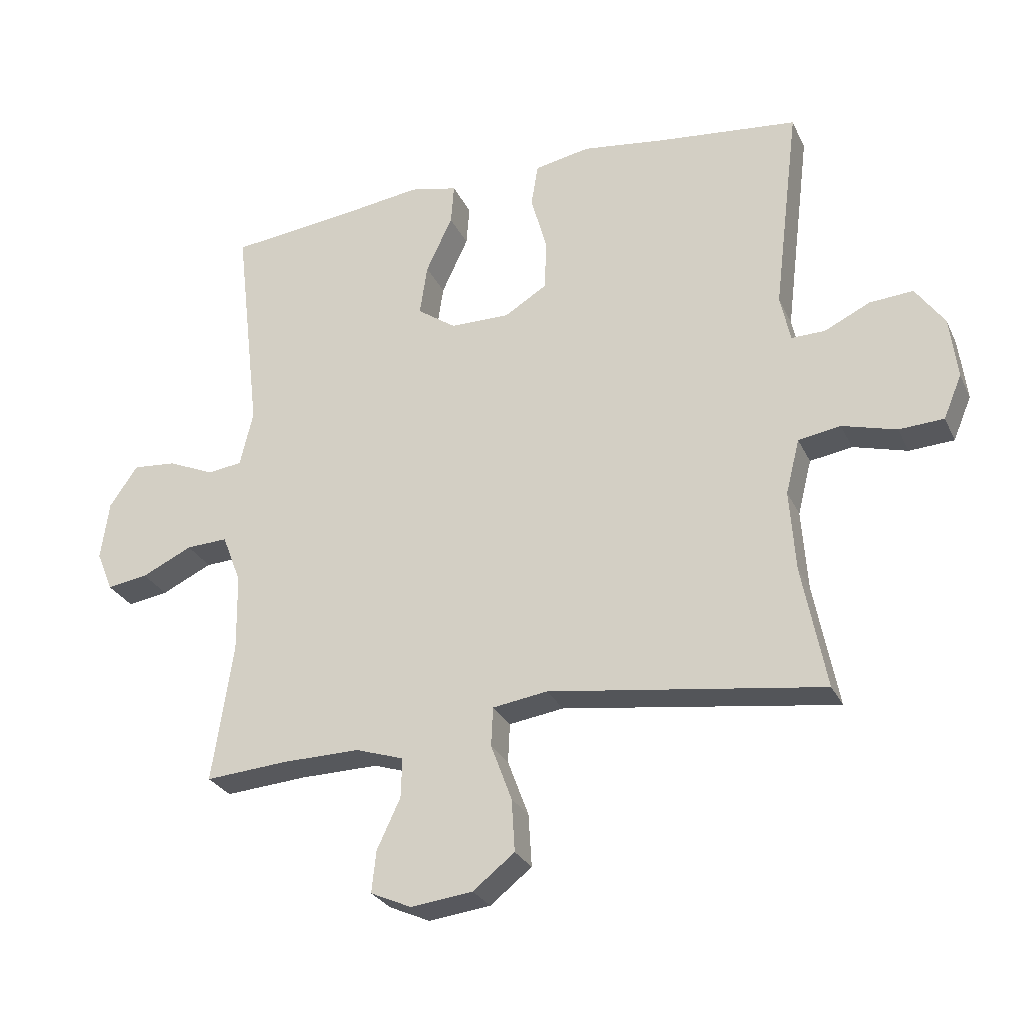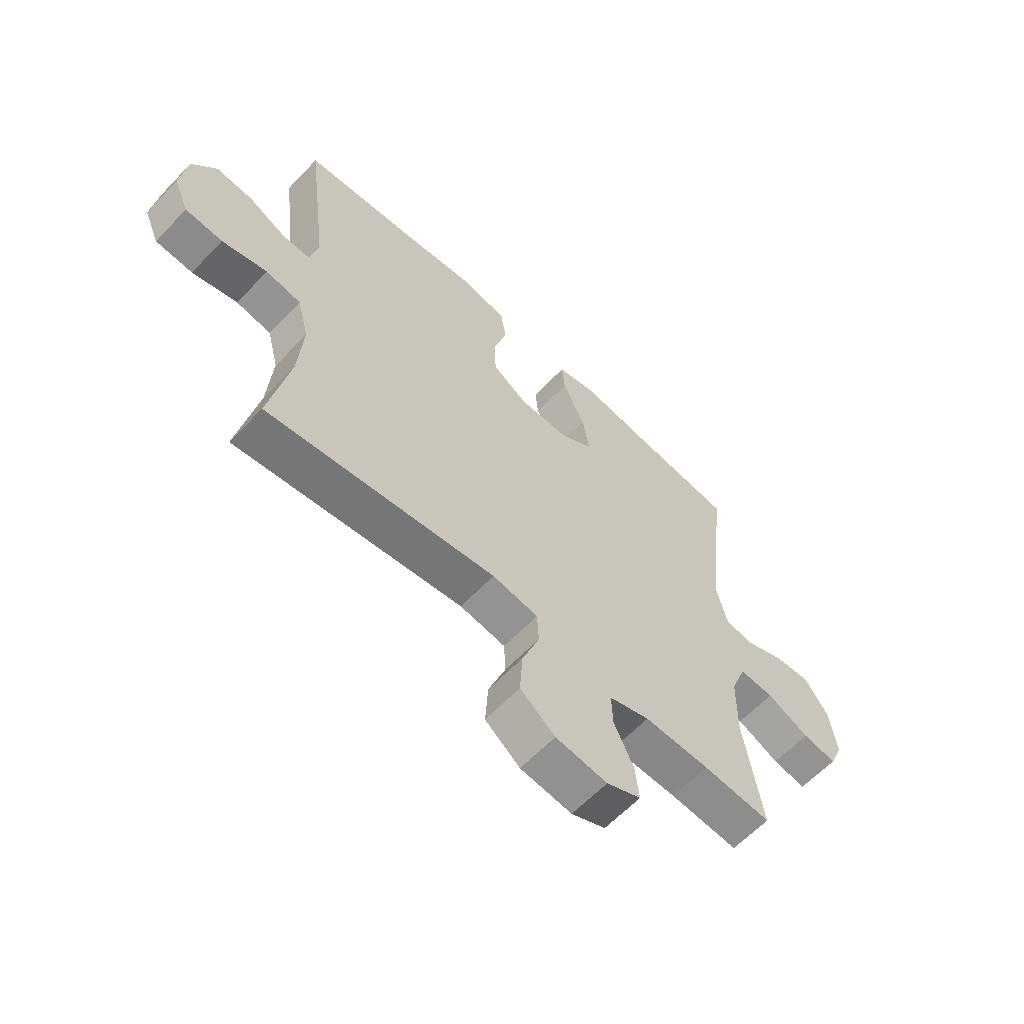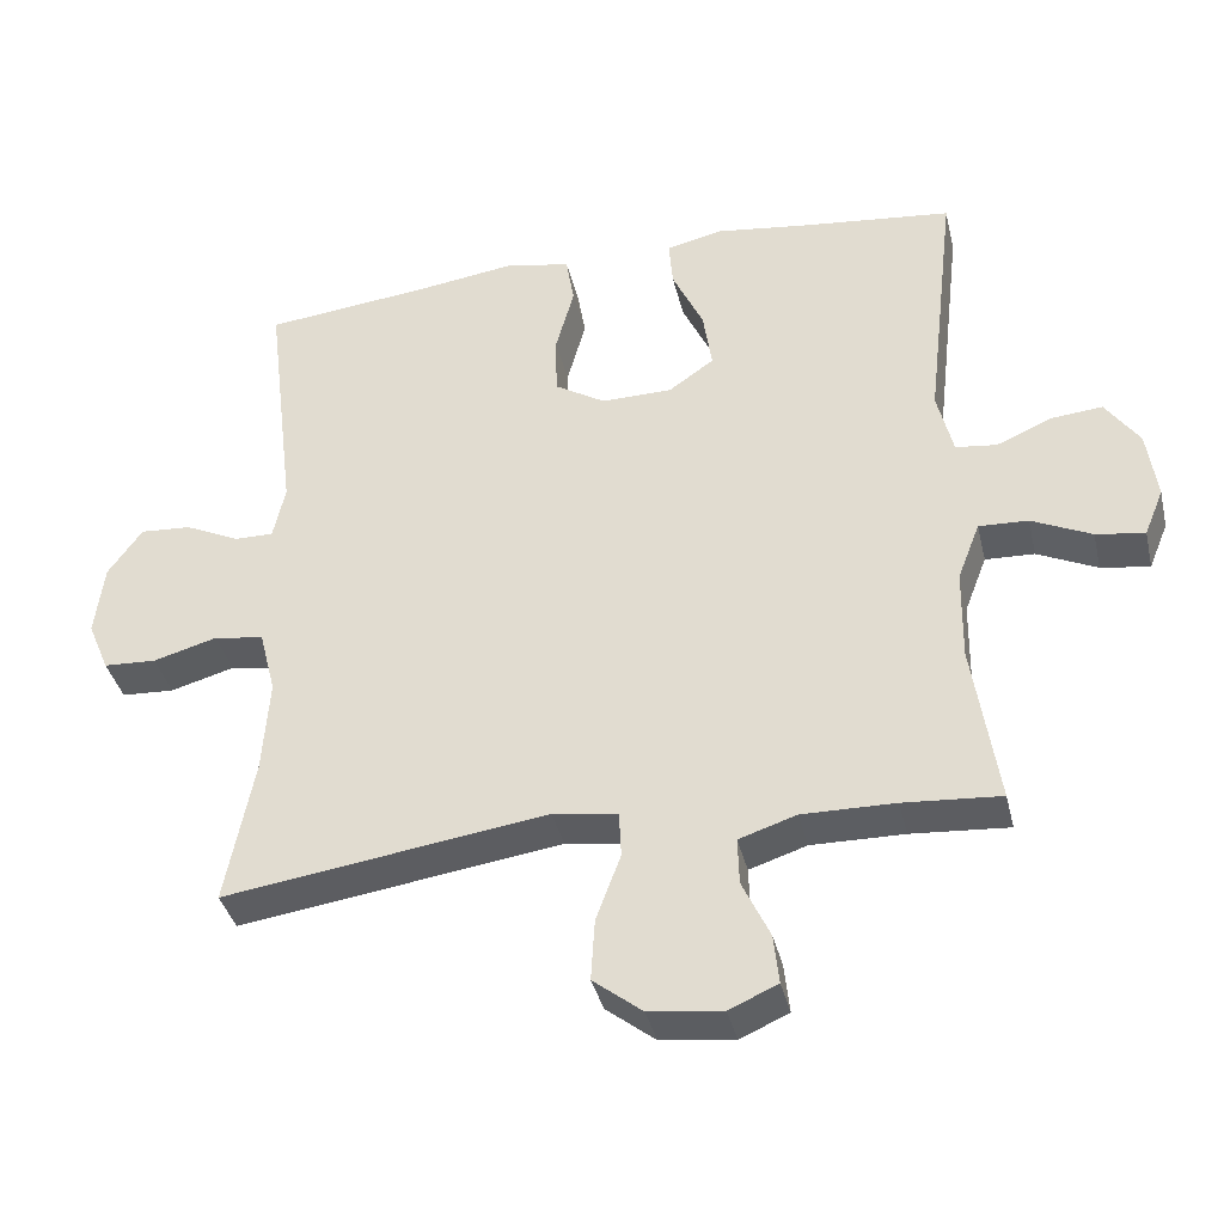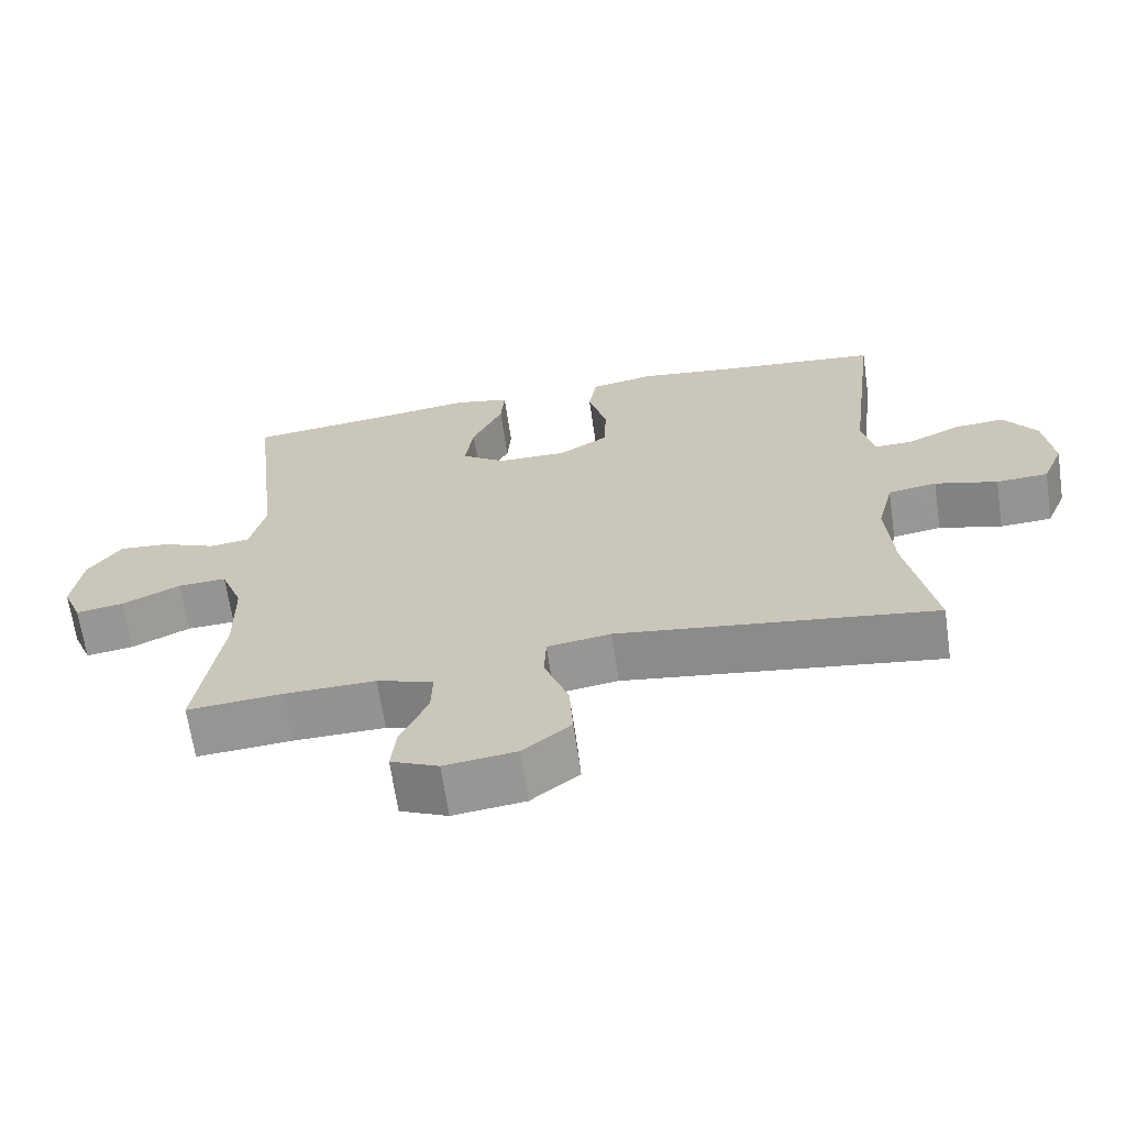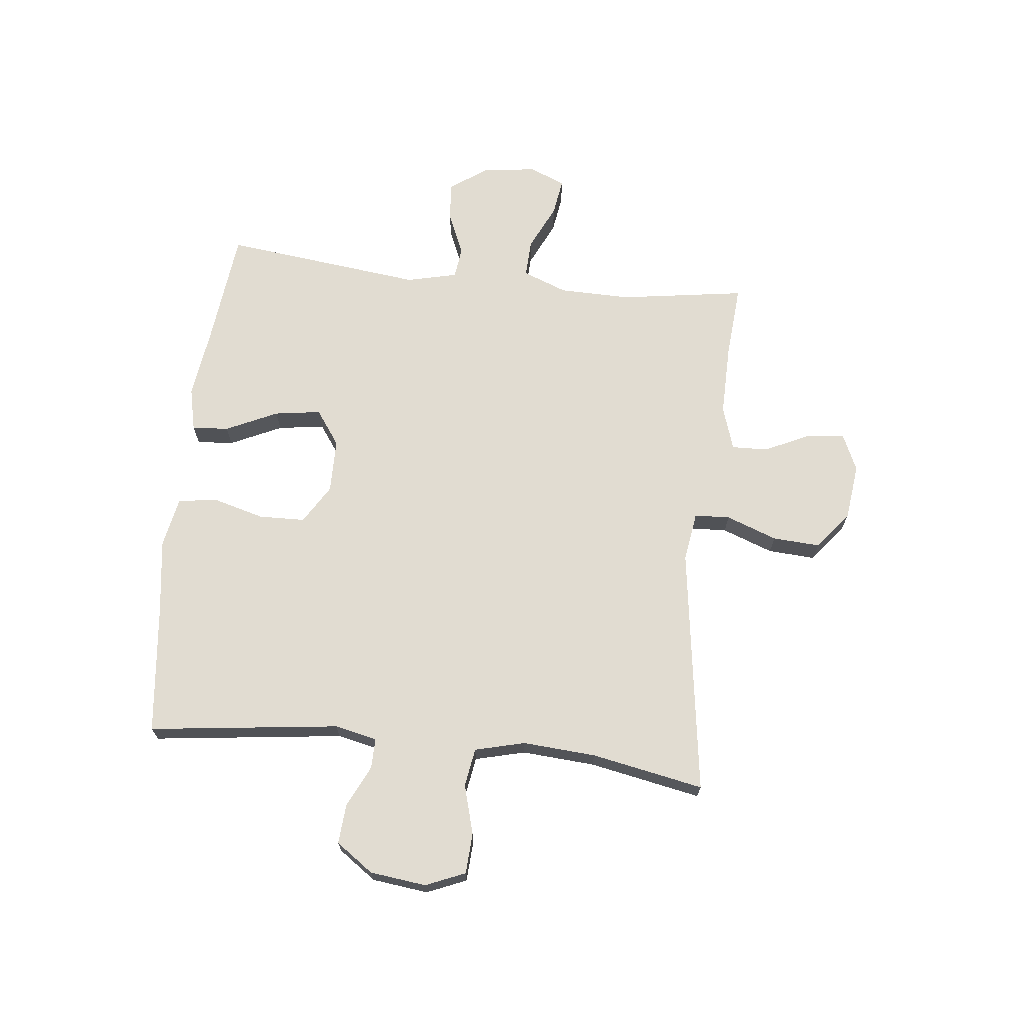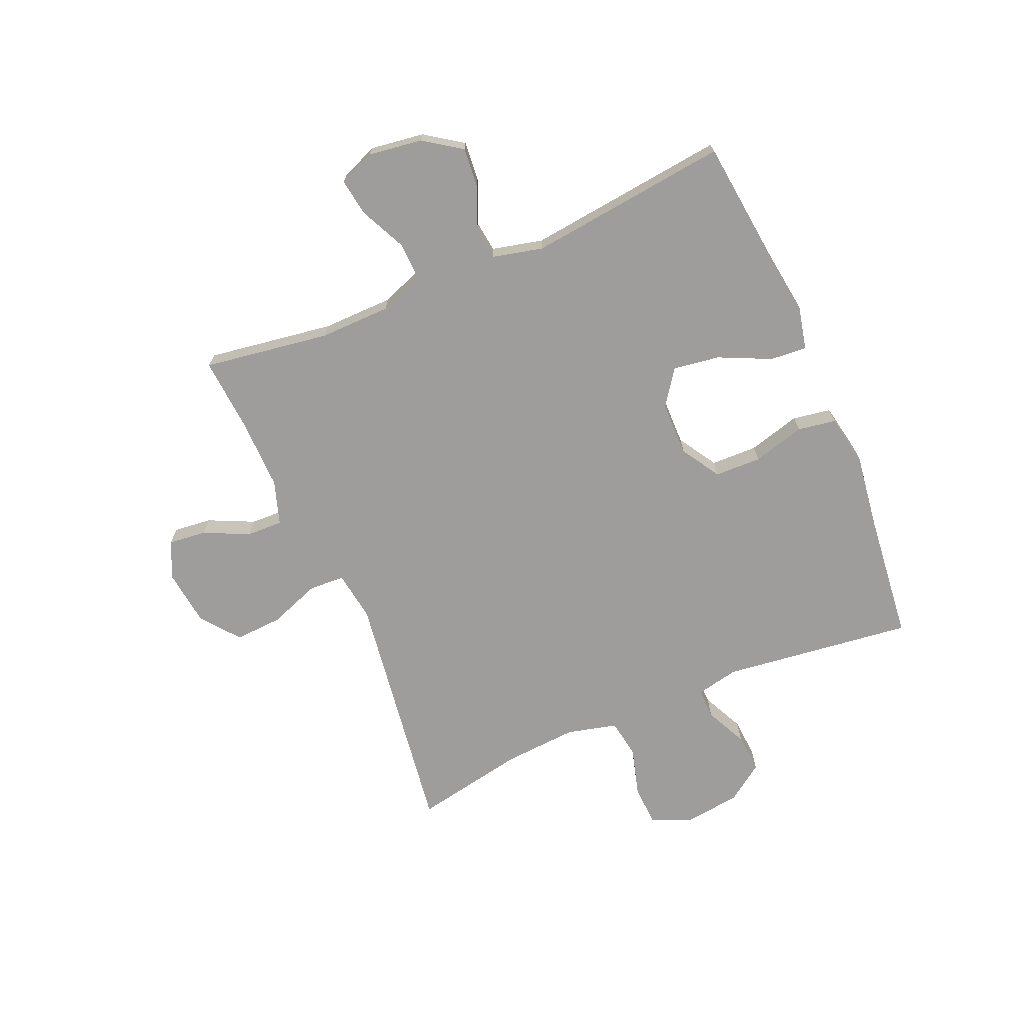
<metadata>
{"format":"obj","ext":"obj","renderer":"f3d","projection":"perspective","resolution":1024,"background":"white","views":[{"elev":-27.7,"azim":21.2,"up":"+Z"},{"elev":-61.9,"azim":136.6,"up":"+Z"},{"elev":-38.0,"azim":-166.8,"up":"+Z"},{"elev":-66.3,"azim":8.3,"up":"+Z"},{"elev":69.0,"azim":96.2,"up":"+Y"},{"elev":-70.4,"azim":-66.8,"up":"+Y"}]}
</metadata>
<code>
v -0.5 0.07 0.5
v -0.297 0.07 0.523
v -0.173 0.07 0.54
v -0.097 0.07 0.523
v -0.102 0.07 0.459
v -0.144 0.07 0.369
v -0.156 0.07 0.288
v -0.095 0.07 0.245
v 0 0.07 0.244
v 0.068 0.07 0.286
v 0.07 0.07 0.367
v 0.045 0.07 0.458
v 0.056 0.07 0.525
v 0.144 0.07 0.542
v 0.276 0.07 0.524
v 0.5 0.07 0.5
v 0.459 0.07 0.167
v 0.475 0.07 0.093
v 0.528 0.07 0.094
v 0.601 0.07 0.129
v 0.67 0.07 0.134
v 0.716 0.07 0.069
v 0.728 0.07 -0.029
v 0.699 0.07 -0.098
v 0.628 0.07 -0.102
v 0.542 0.07 -0.078
v 0.475 0.07 -0.089
v 0.453 0.07 -0.176
v 0.462 0.07 -0.304
v 0.5 0.07 -0.5
v 0.066 0.07 -0.439
v -0.021 0.07 -0.452
v -0.024 0.07 -0.514
v 0.009 0.07 -0.603
v 0.014 0.07 -0.686
v -0.052 0.07 -0.738
v -0.15 0.07 -0.75
v -0.215 0.07 -0.721
v -0.208 0.07 -0.655
v -0.171 0.07 -0.576
v -0.169 0.07 -0.513
v -0.246 0.07 -0.488
v -0.37 0.07 -0.49
v -0.5 0.07 -0.5
v -0.467 0.07 -0.28
v -0.469 0.07 -0.156
v -0.499 0.07 -0.078
v -0.565 0.07 -0.081
v -0.645 0.07 -0.119
v -0.71 0.07 -0.129
v -0.736 0.07 -0.066
v -0.723 0.07 0.028
v -0.678 0.07 0.093
v -0.609 0.07 0.087
v -0.535 0.07 0.055
v -0.48 0.07 0.062
v -0.459 0.07 0.15
v -0.5 0 0.5
v -0.297 0 0.523
v -0.173 0 0.54
v -0.097 0 0.523
v -0.102 0 0.459
v -0.144 0 0.369
v -0.156 0 0.288
v -0.095 0 0.245
v 0 0 0.244
v 0.068 0 0.286
v 0.07 0 0.367
v 0.045 0 0.458
v 0.056 0 0.525
v 0.144 0 0.542
v 0.276 0 0.524
v 0.5 0 0.5
v 0.459 0 0.167
v 0.475 0 0.093
v 0.528 0 0.094
v 0.601 0 0.129
v 0.67 0 0.134
v 0.716 0 0.069
v 0.728 0 -0.029
v 0.699 0 -0.098
v 0.628 0 -0.102
v 0.542 0 -0.078
v 0.475 0 -0.089
v 0.453 0 -0.176
v 0.462 0 -0.304
v 0.5 0 -0.5
v 0.066 0 -0.439
v -0.021 0 -0.452
v -0.024 0 -0.514
v 0.009 0 -0.603
v 0.014 0 -0.686
v -0.052 0 -0.738
v -0.15 0 -0.75
v -0.215 0 -0.721
v -0.208 0 -0.655
v -0.171 0 -0.576
v -0.169 0 -0.513
v -0.246 0 -0.488
v -0.37 0 -0.49
v -0.5 0 -0.5
v -0.467 0 -0.28
v -0.469 0 -0.156
v -0.499 0 -0.078
v -0.565 0 -0.081
v -0.645 0 -0.119
v -0.71 0 -0.129
v -0.736 0 -0.066
v -0.723 0 0.028
v -0.678 0 0.093
v -0.609 0 0.087
v -0.535 0 0.055
v -0.48 0 0.062
v -0.459 0 0.15
f 52 53 54 55
f 52 55 56
f 51 52 56
f 48 49 50 51
f 47 48 51 56
f 46 47 56 57
f 43 44 45
f 42 43 45 46
f 41 42 46 57
f 37 38 39 40
f 37 40 41
f 36 37 41
f 33 34 35 36
f 32 33 36 41
f 29 30 31
f 28 29 31 32
f 27 28 32 41
f 23 24 25 26
f 23 26 27
f 22 23 27
f 19 20 21 22
f 18 19 22 27
f 17 18 27 41
f 15 16 17 41
f 11 12 13 14
f 10 11 14 15
f 3 4 5 6
f 2 3 6 7
f 1 2 7
f 57 1 7 8
f 10 15 41
f 9 10 41
f 8 9 41 57
f 112 111 110 109
f 113 112 109
f 113 109 108
f 108 107 106 105
f 113 108 105 104
f 114 113 104 103
f 102 101 100
f 103 102 100 99
f 114 103 99 98
f 97 96 95 94
f 98 97 94
f 98 94 93
f 93 92 91 90
f 98 93 90 89
f 88 87 86
f 89 88 86 85
f 98 89 85 84
f 83 82 81 80
f 84 83 80
f 84 80 79
f 79 78 77 76
f 84 79 76 75
f 98 84 75 74
f 98 74 73 72
f 71 70 69 68
f 72 71 68 67
f 63 62 61 60
f 64 63 60 59
f 64 59 58
f 65 64 58 114
f 98 72 67
f 98 67 66
f 114 98 66 65
f 1 58 59 2
f 2 59 60 3
f 3 60 61 4
f 4 61 62 5
f 5 62 63 6
f 6 63 64 7
f 7 64 65 8
f 8 65 66 9
f 9 66 67 10
f 10 67 68 11
f 11 68 69 12
f 12 69 70 13
f 13 70 71 14
f 14 71 72 15
f 15 72 73 16
f 16 73 74 17
f 17 74 75 18
f 18 75 76 19
f 19 76 77 20
f 20 77 78 21
f 21 78 79 22
f 22 79 80 23
f 23 80 81 24
f 24 81 82 25
f 25 82 83 26
f 26 83 84 27
f 27 84 85 28
f 28 85 86 29
f 29 86 87 30
f 30 87 88 31
f 31 88 89 32
f 32 89 90 33
f 33 90 91 34
f 34 91 92 35
f 35 92 93 36
f 36 93 94 37
f 37 94 95 38
f 38 95 96 39
f 39 96 97 40
f 40 97 98 41
f 41 98 99 42
f 42 99 100 43
f 43 100 101 44
f 44 101 102 45
f 45 102 103 46
f 46 103 104 47
f 47 104 105 48
f 48 105 106 49
f 49 106 107 50
f 50 107 108 51
f 51 108 109 52
f 52 109 110 53
f 53 110 111 54
f 54 111 112 55
f 55 112 113 56
f 56 113 114 57
f 57 114 58 1

</code>
